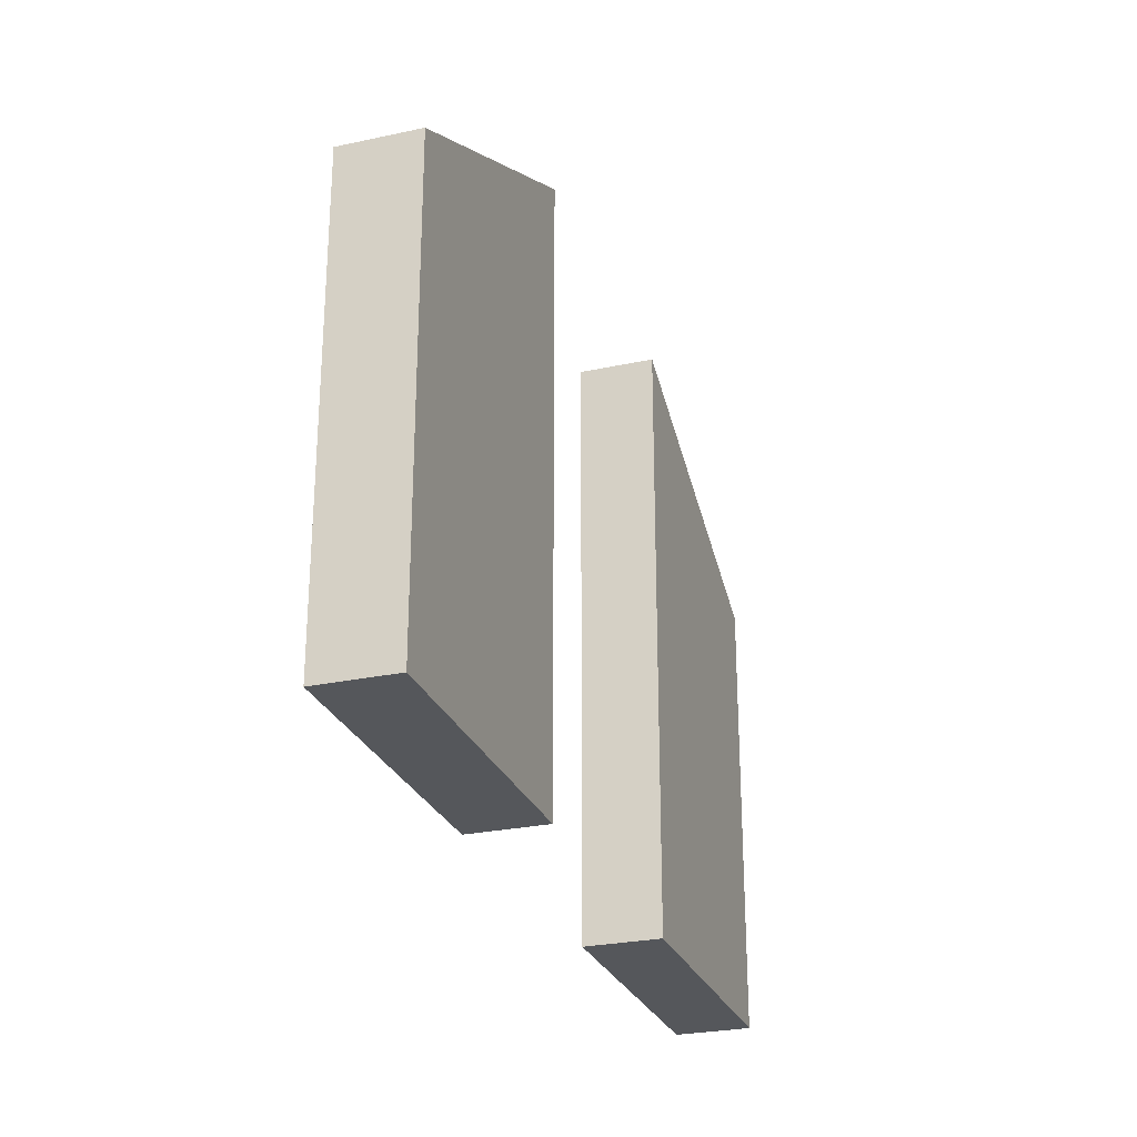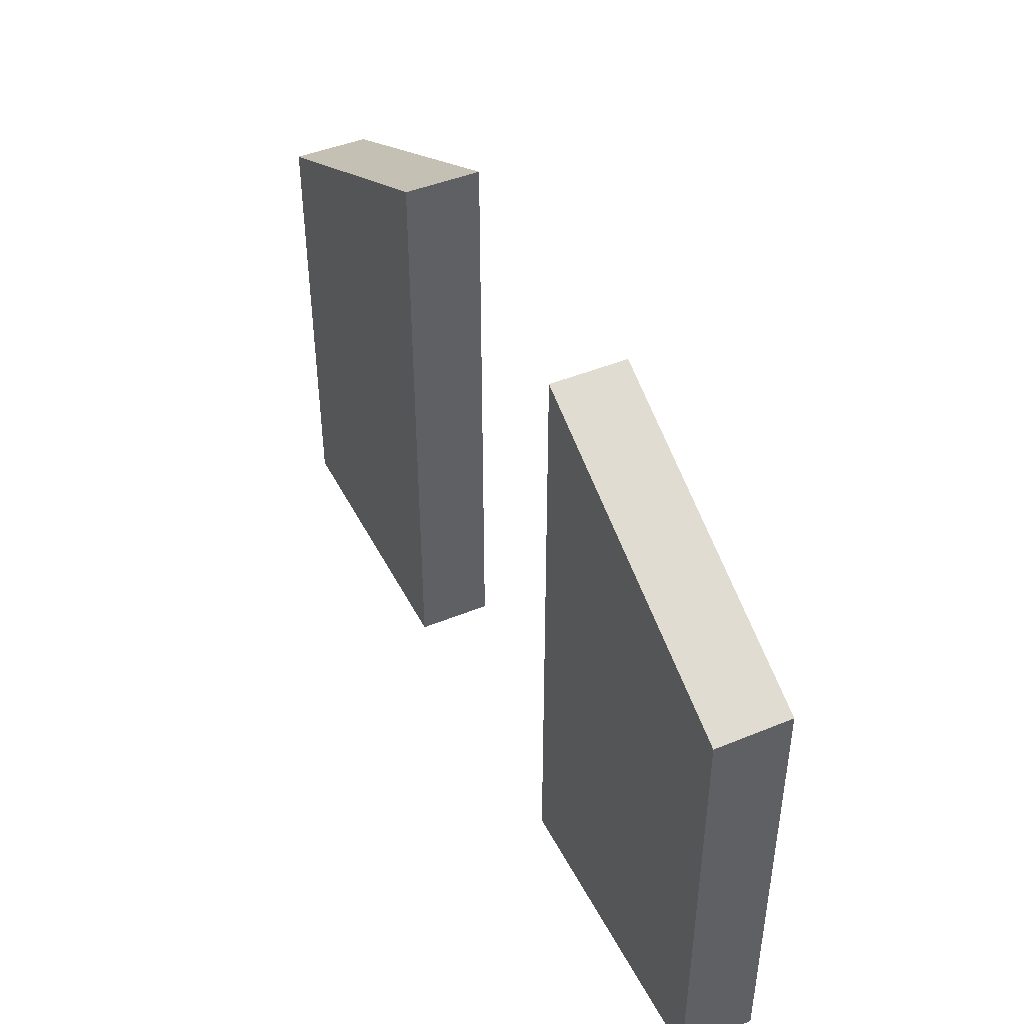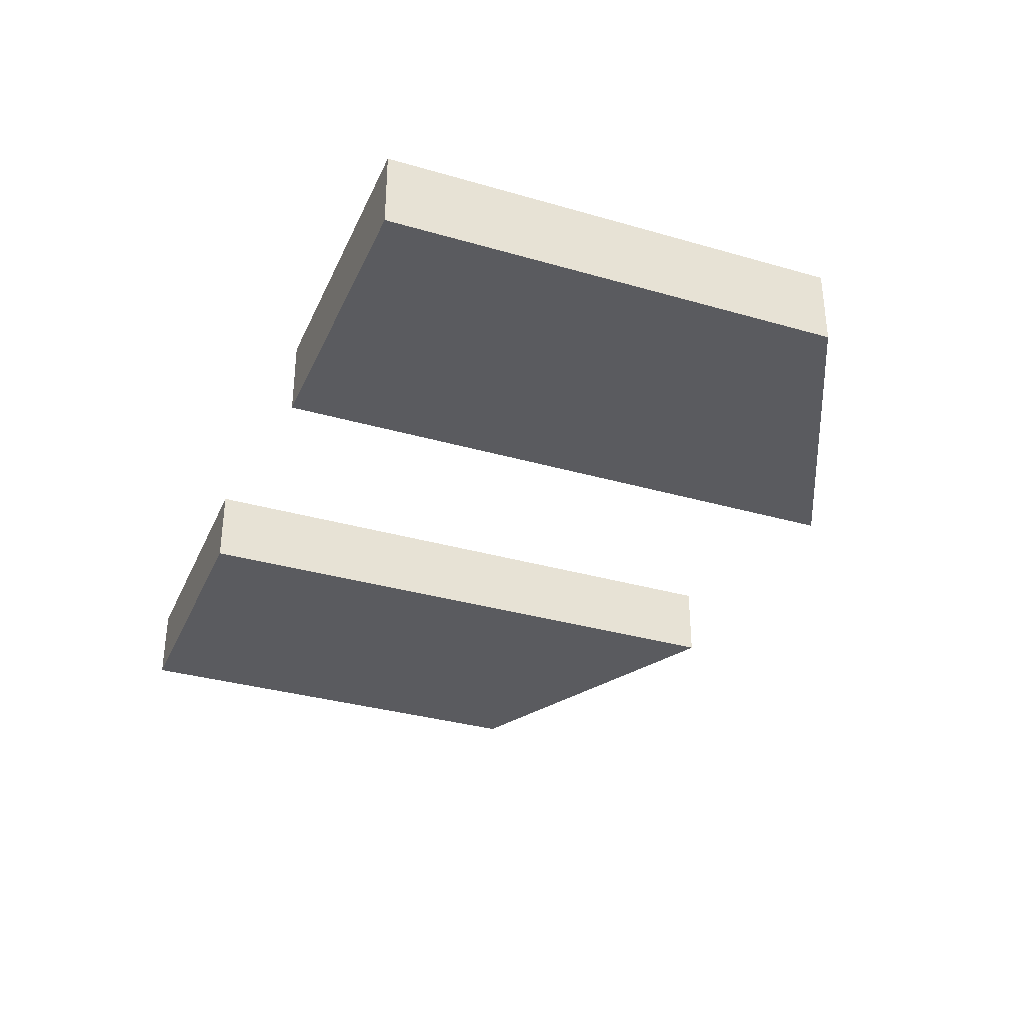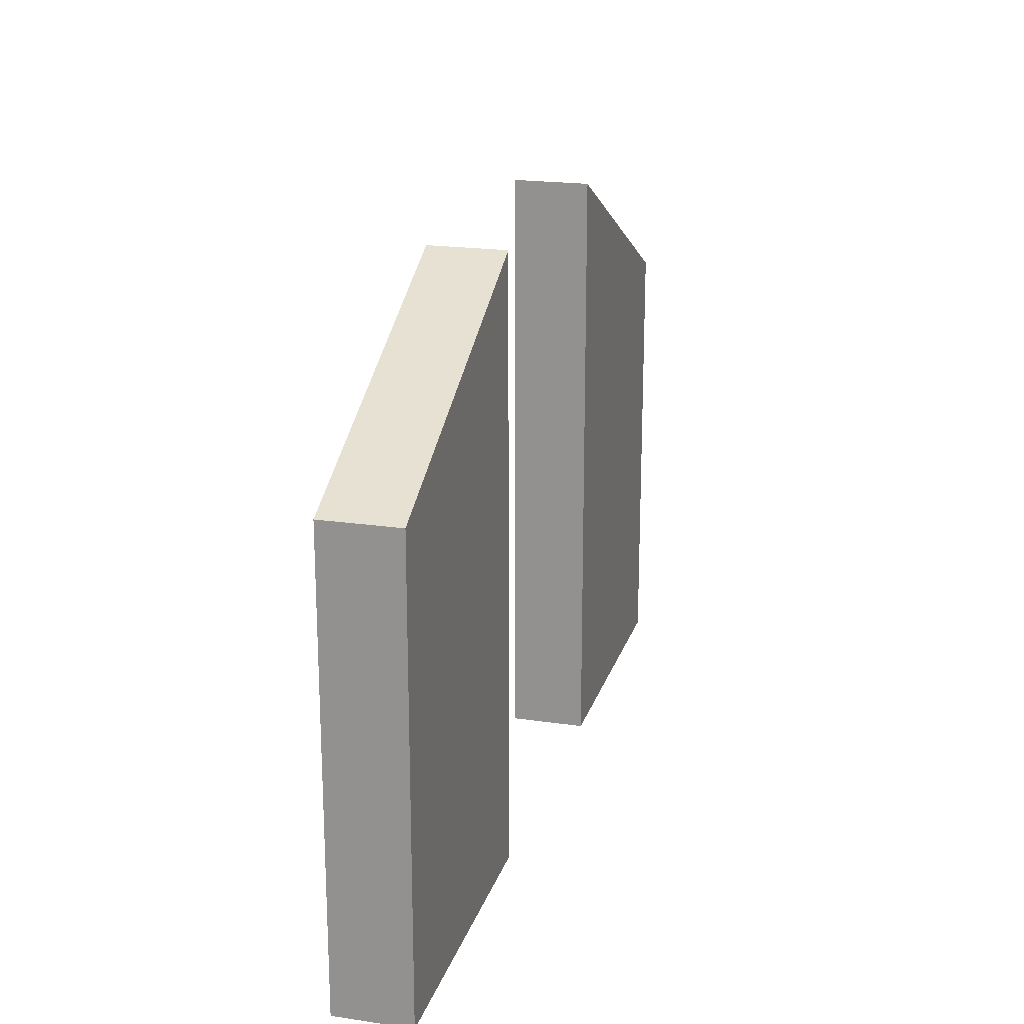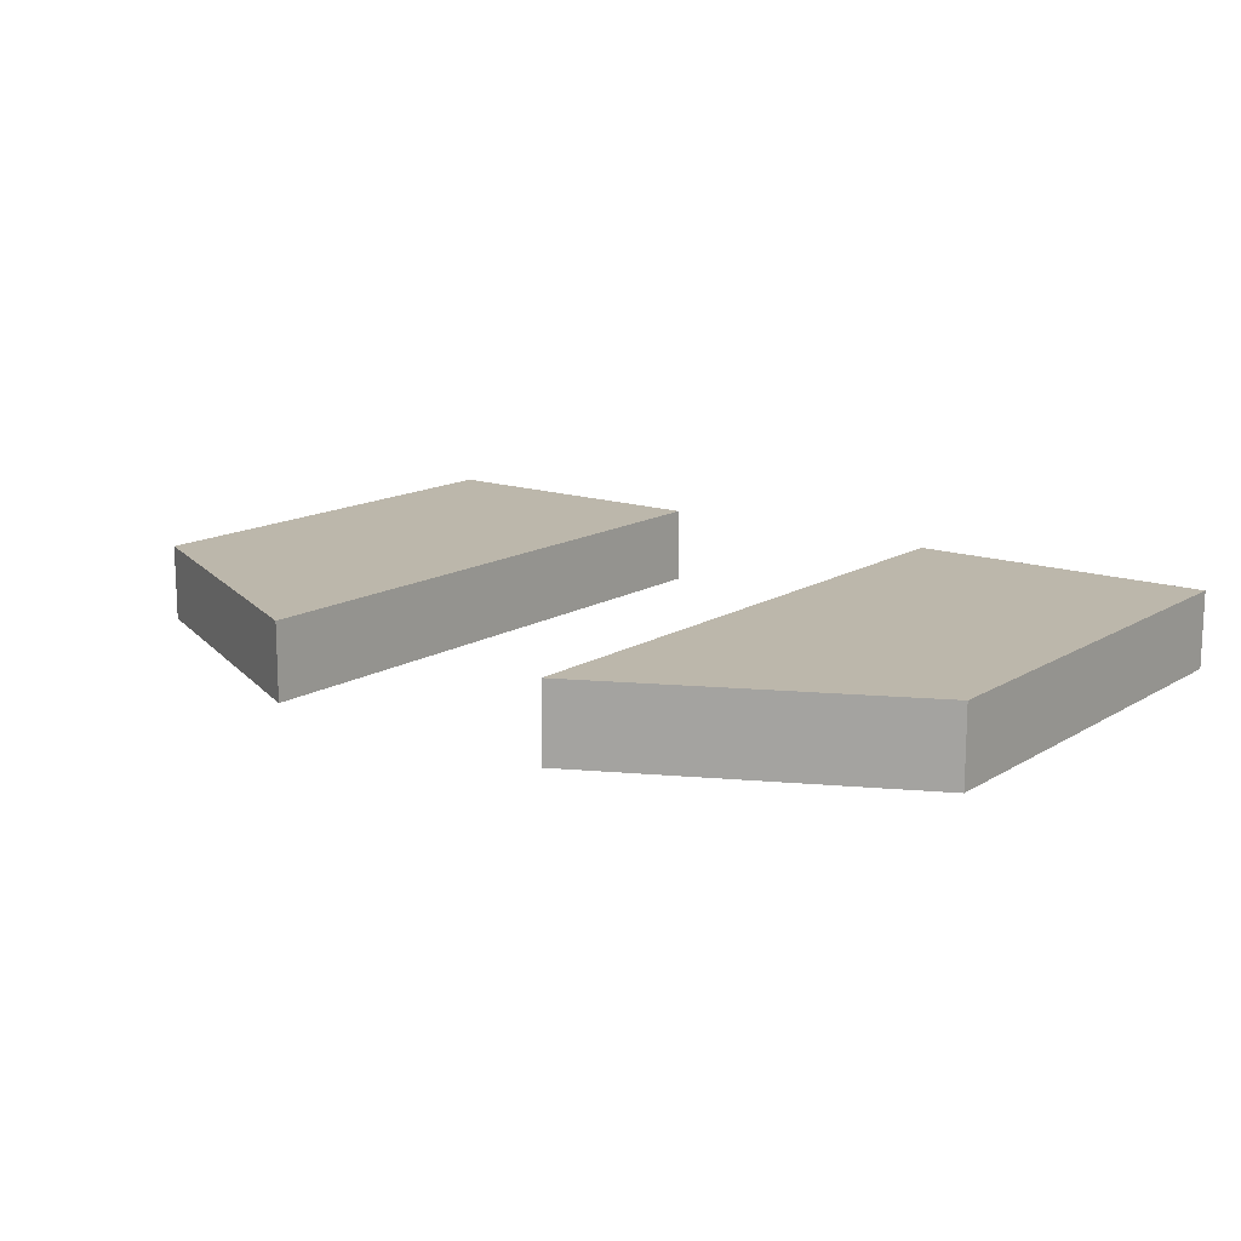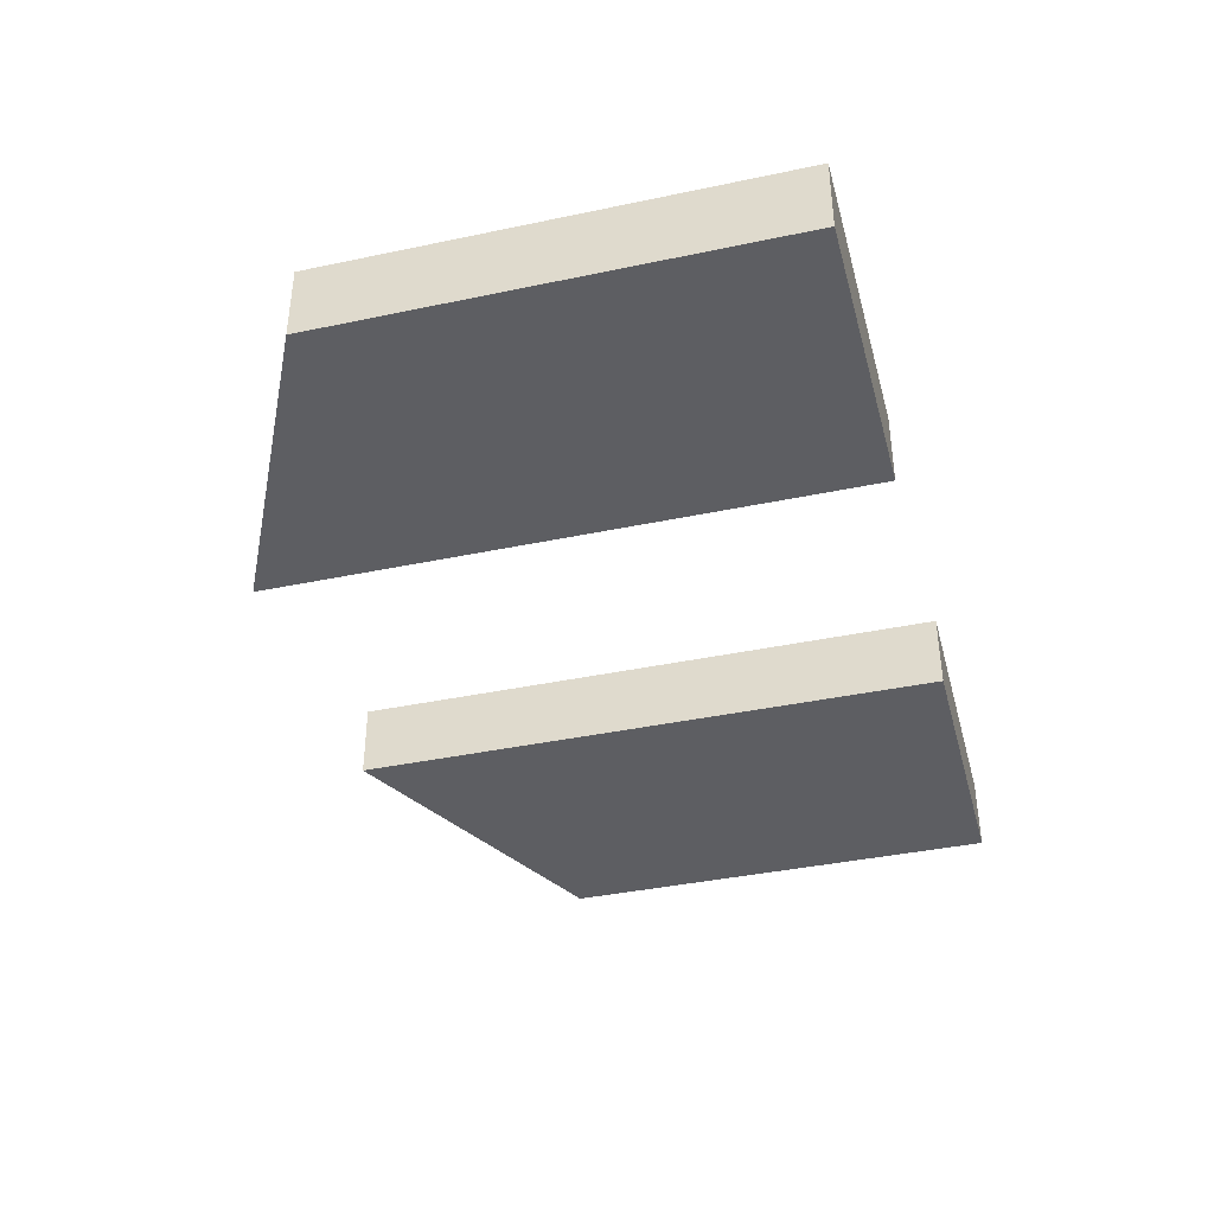
<metadata>
{"format":"obj","ext":"obj","renderer":"f3d","projection":"perspective","resolution":1024,"background":"white","views":[{"elev":-26.9,"azim":108.6,"up":"+Y"},{"elev":44.6,"azim":64.4,"up":"+Y"},{"elev":-33.4,"azim":68.4,"up":"+Z"},{"elev":20.2,"azim":-74.8,"up":"+Y"},{"elev":14.4,"azim":-142.6,"up":"+Z"},{"elev":-39.0,"azim":-75.2,"up":"+Z"}]}
</metadata>
<code>
o EYES_CONCERN_Cube.036
v -0.09375 1.531 -0.1562
v -0.03125 1.438 -0.1719
v -0.09375 1.438 -0.1562
v 0.09375 1.438 -0.1719
v -0.03125 1.562 -0.1562
v -0.03125 1.562 -0.1719
v -0.03125 1.438 -0.1562
v 0.09375 1.531 -0.1719
v 0.03125 1.562 -0.1562
v -0.09375 1.438 -0.1719
v 0.03125 1.438 -0.1562
v 0.03125 1.438 -0.1719
v 0.09375 1.531 -0.1562
v -0.09375 1.531 -0.1719
v 0.09375 1.438 -0.1562
v 0.03125 1.562 -0.1719
f 9 13 8 16
f 3 7 5 1
f 12 16 8 4
f 10 14 6 2
f 11 9 16 12
f 13 15 4 8
f 7 3 10 2
f 1 5 6 14
f 3 1 14 10
f 5 7 2 6
f 15 11 12 4
f 11 15 13 9

</code>
